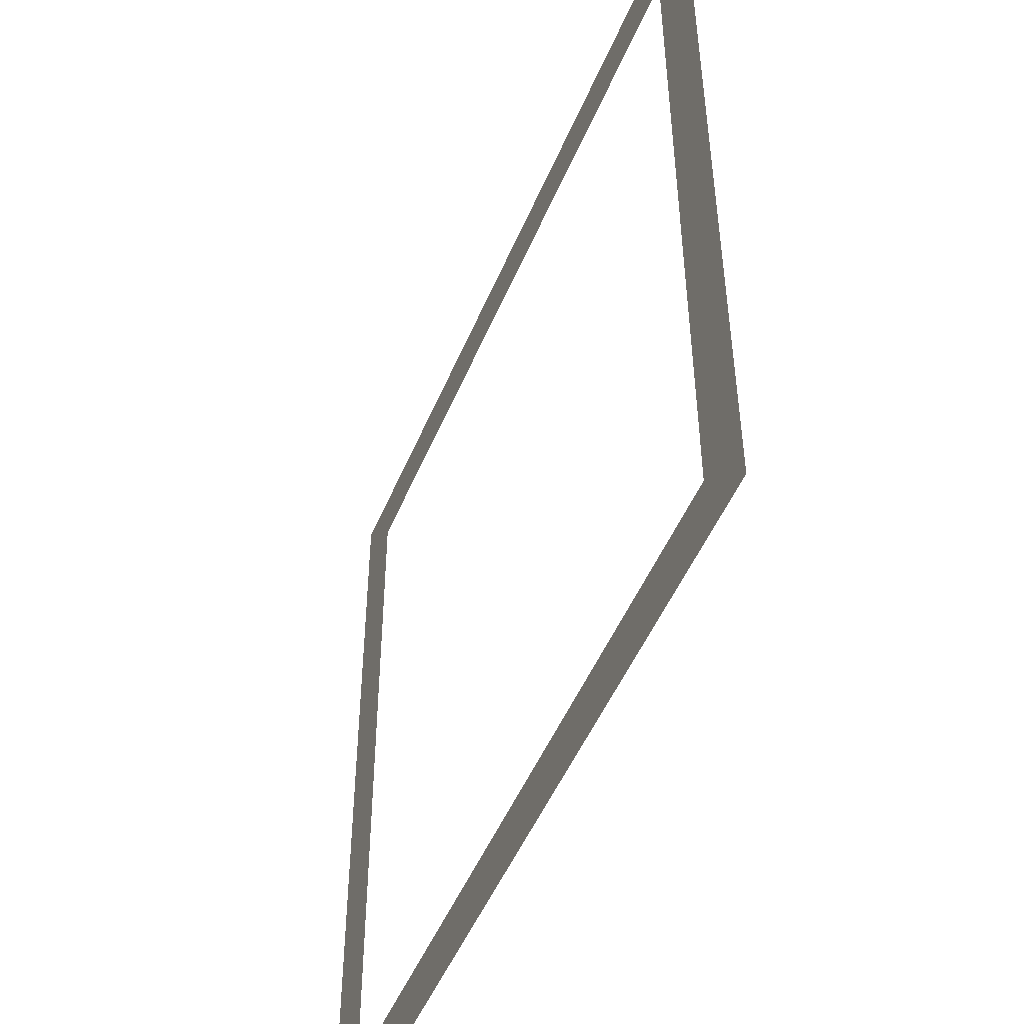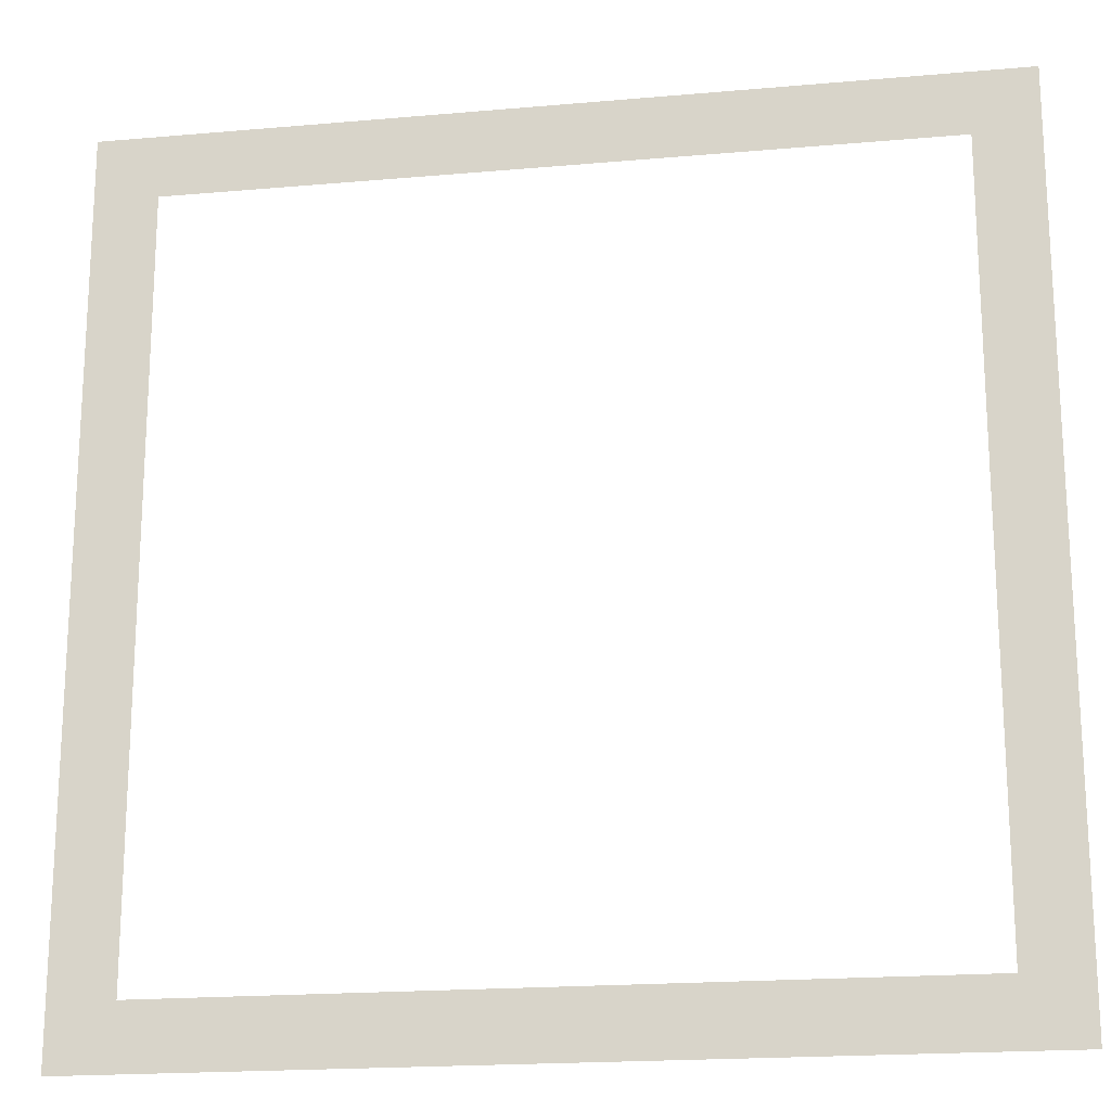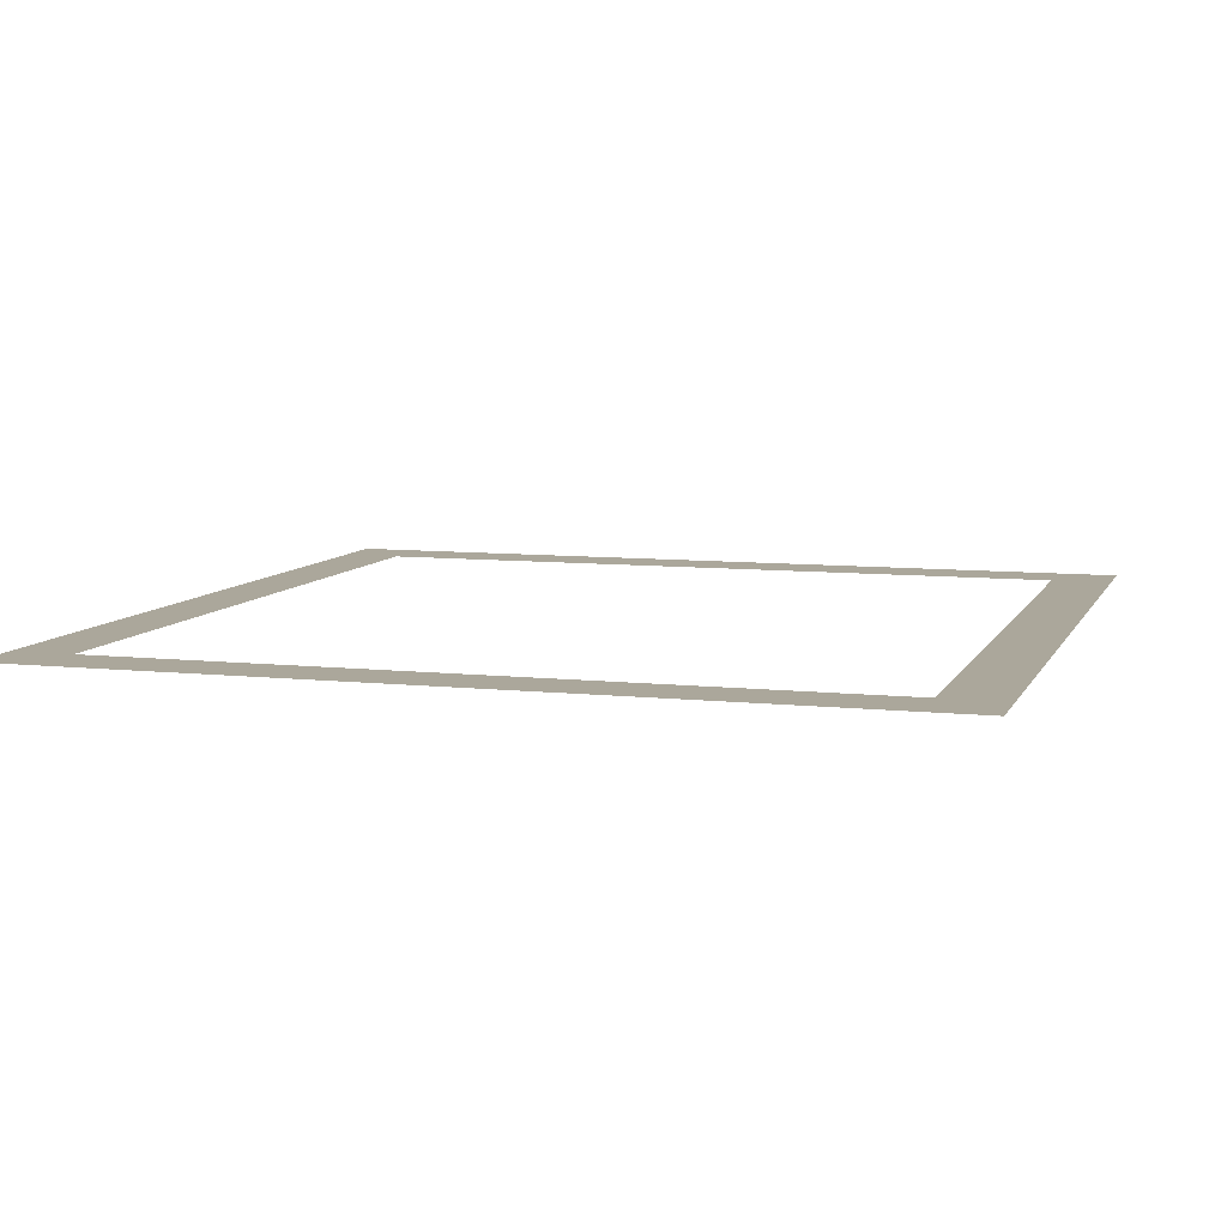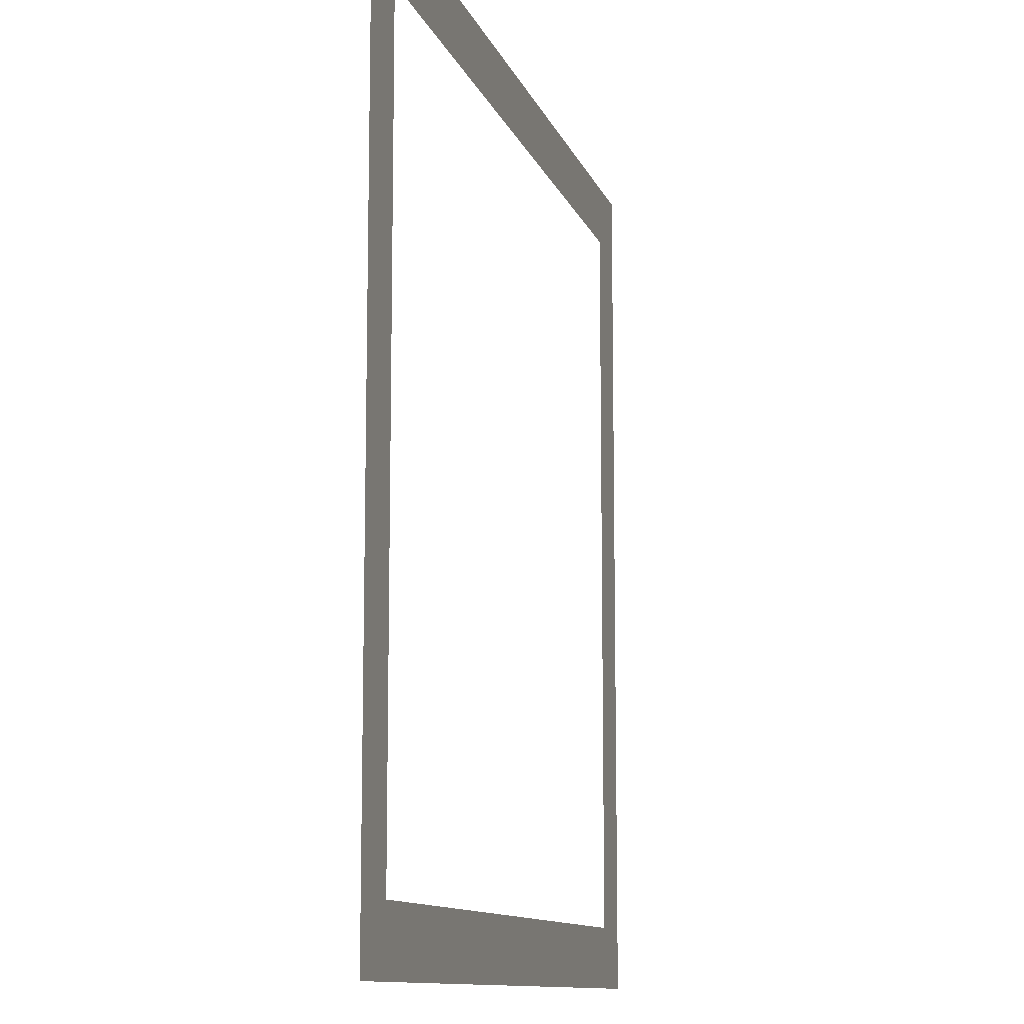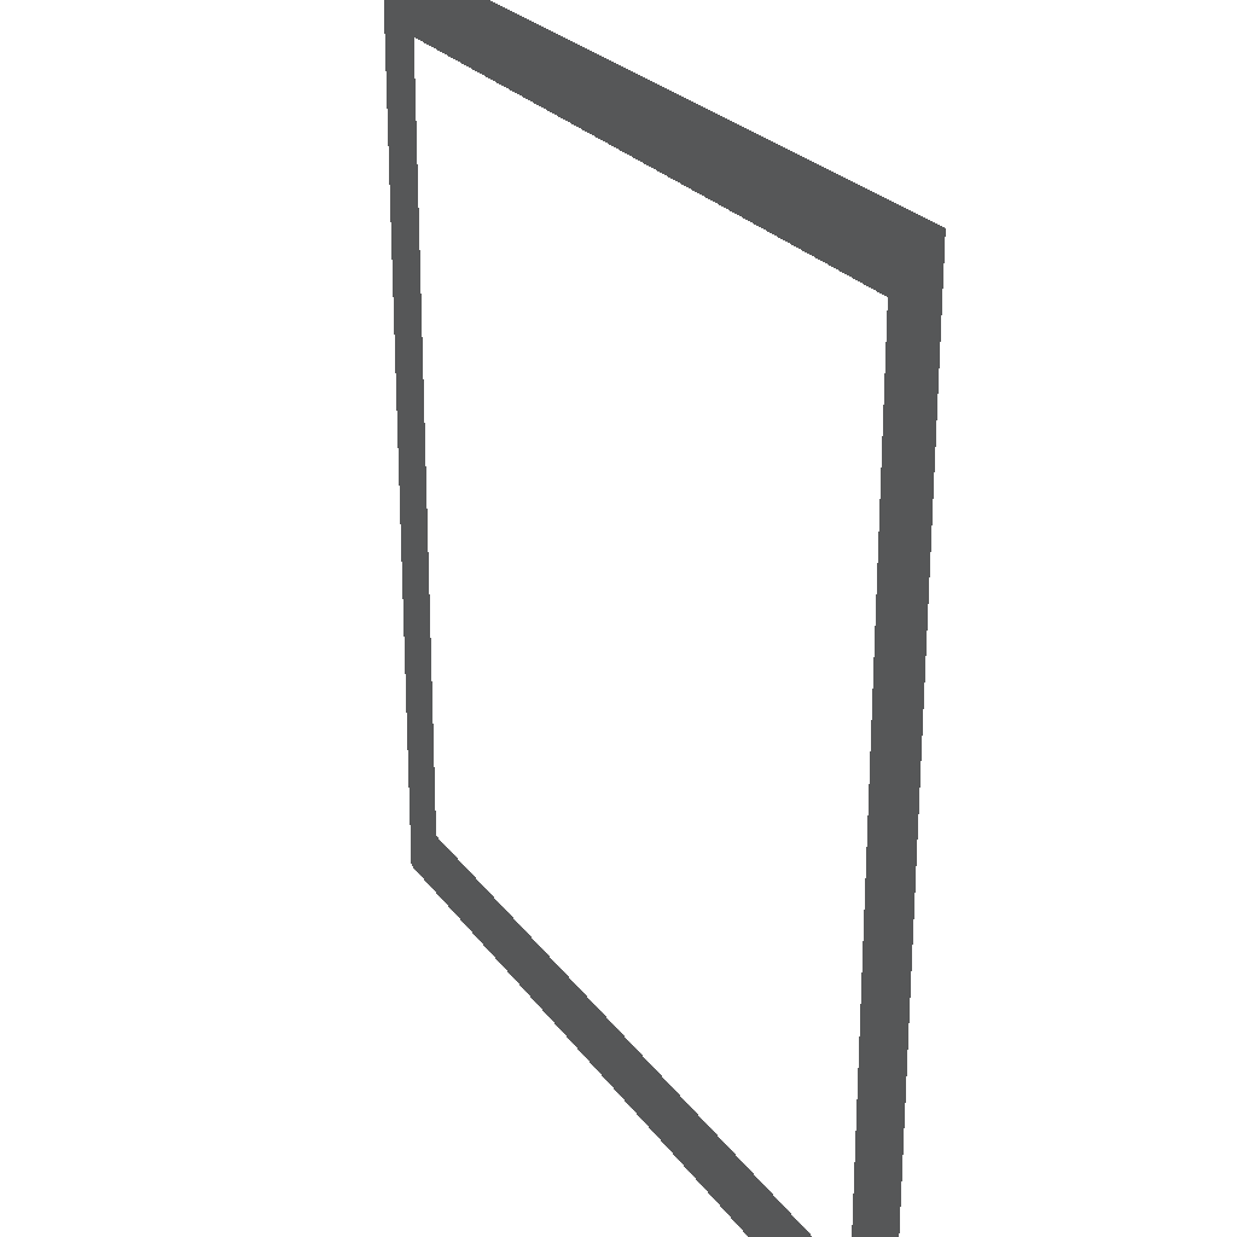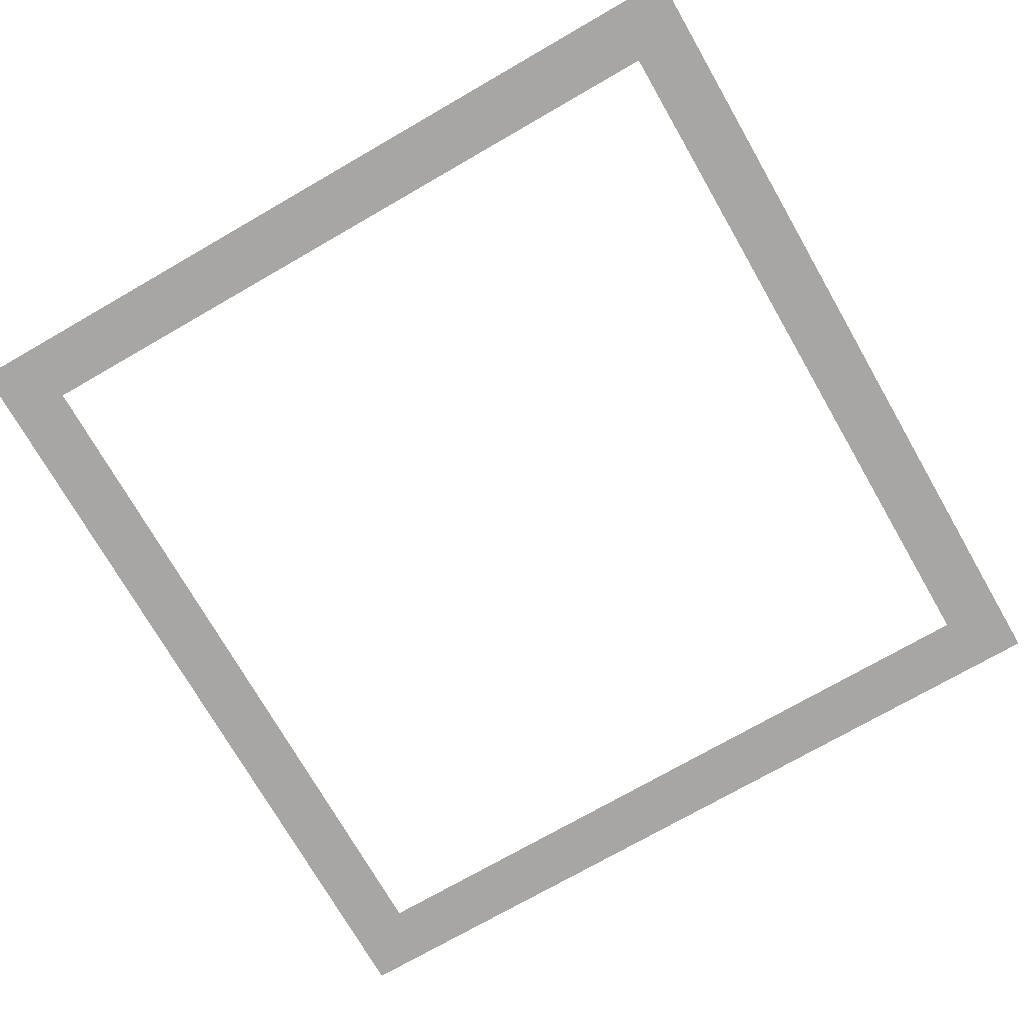
<metadata>
{"format":"obj","ext":"obj","renderer":"f3d","projection":"perspective","resolution":1024,"background":"white","views":[{"elev":-49.8,"azim":-112.2,"up":"+Z"},{"elev":-19.1,"azim":-170.5,"up":"+Z"},{"elev":8.1,"azim":-73.2,"up":"+Y"},{"elev":-11.0,"azim":-75.0,"up":"+Z"},{"elev":24.6,"azim":63.2,"up":"+Z"},{"elev":-74.0,"azim":29.9,"up":"+Y"}]}
</metadata>
<code>
g m_city_pattern_red
v 1.8 0 -2.1
v 1.8 0 -1.8
v 6.104e-07 0 -1.8
v 6.104e-07 0 -2.1
v 2.1 0 -1.8
v 2.1 0 -2.1
v 2.1 0 0
v 1.8 0 0
v 0 0 1.8
v 1.8 0 1.8
v 1.8 0 2.1
v 0 0 2.1
v 2.1 0 2.1
v 2.1 0 1.8
v 2.1 0 0
v 1.8 0 0
v -1.8 0 1.8
v -6.104e-07 0 1.8
v -6.104e-07 0 2.1
v -1.8 0 2.1
v -2.1 0 1.8
v -2.1 0 2.1
v -2.1 0 0
v -1.8 0 0
v -2.1 0 -1.8
v -1.8 0 -1.8
v -1.8 0 0
v -2.1 0 0
v -1.8 0 -2.1
v -2.1 0 -2.1
v 6.104e-07 0 -2.1
v 6.104e-07 0 -1.8
g m_city_pattern_red_0
f 3 2 1
f 4 3 1
f 1 2 5
f 6 1 5
f 7 5 2
f 8 7 2
f 11 10 9
f 12 11 9
f 11 13 10
f 13 14 10
f 14 15 10
f 15 16 10
f 19 18 17
f 20 19 17
f 20 17 21
f 22 20 21
f 21 17 23
f 17 24 23
f 27 26 25
f 28 27 25
f 25 26 29
f 30 25 29
f 29 26 31
f 26 32 31

</code>
